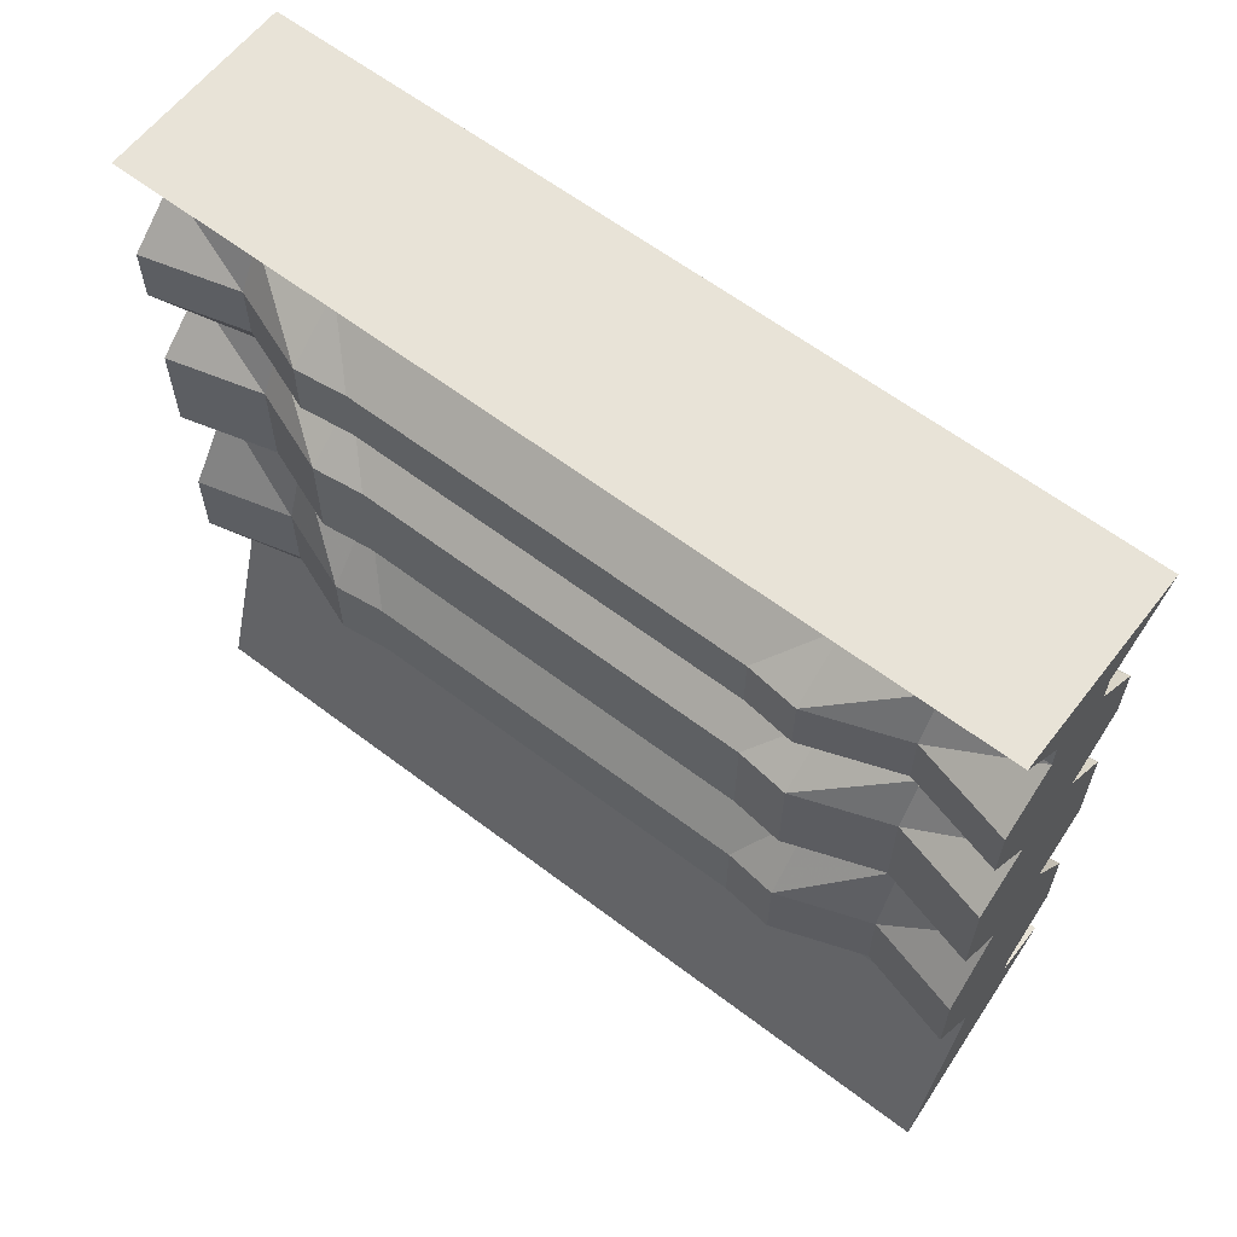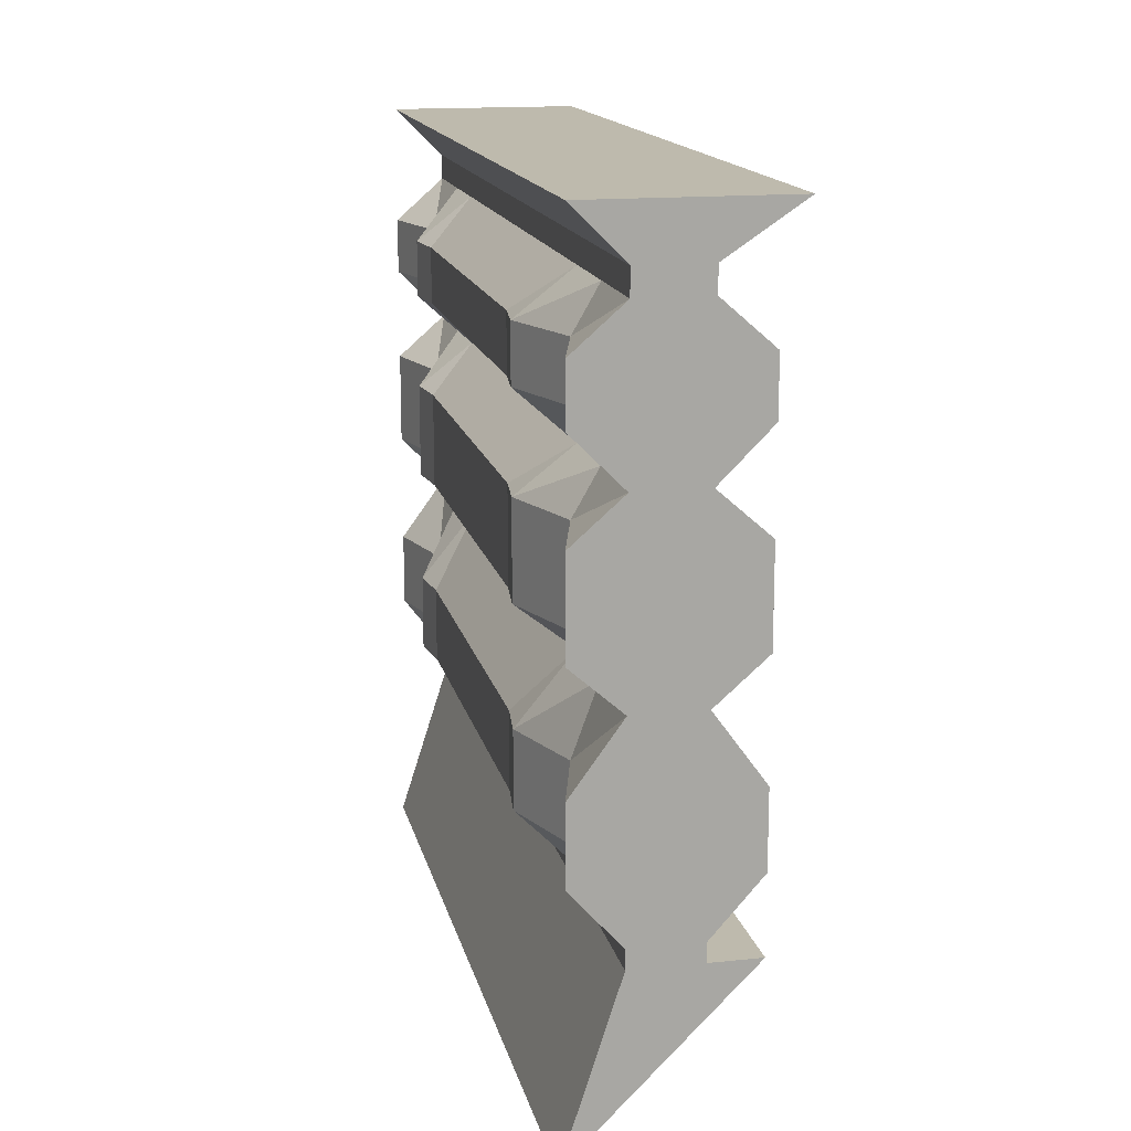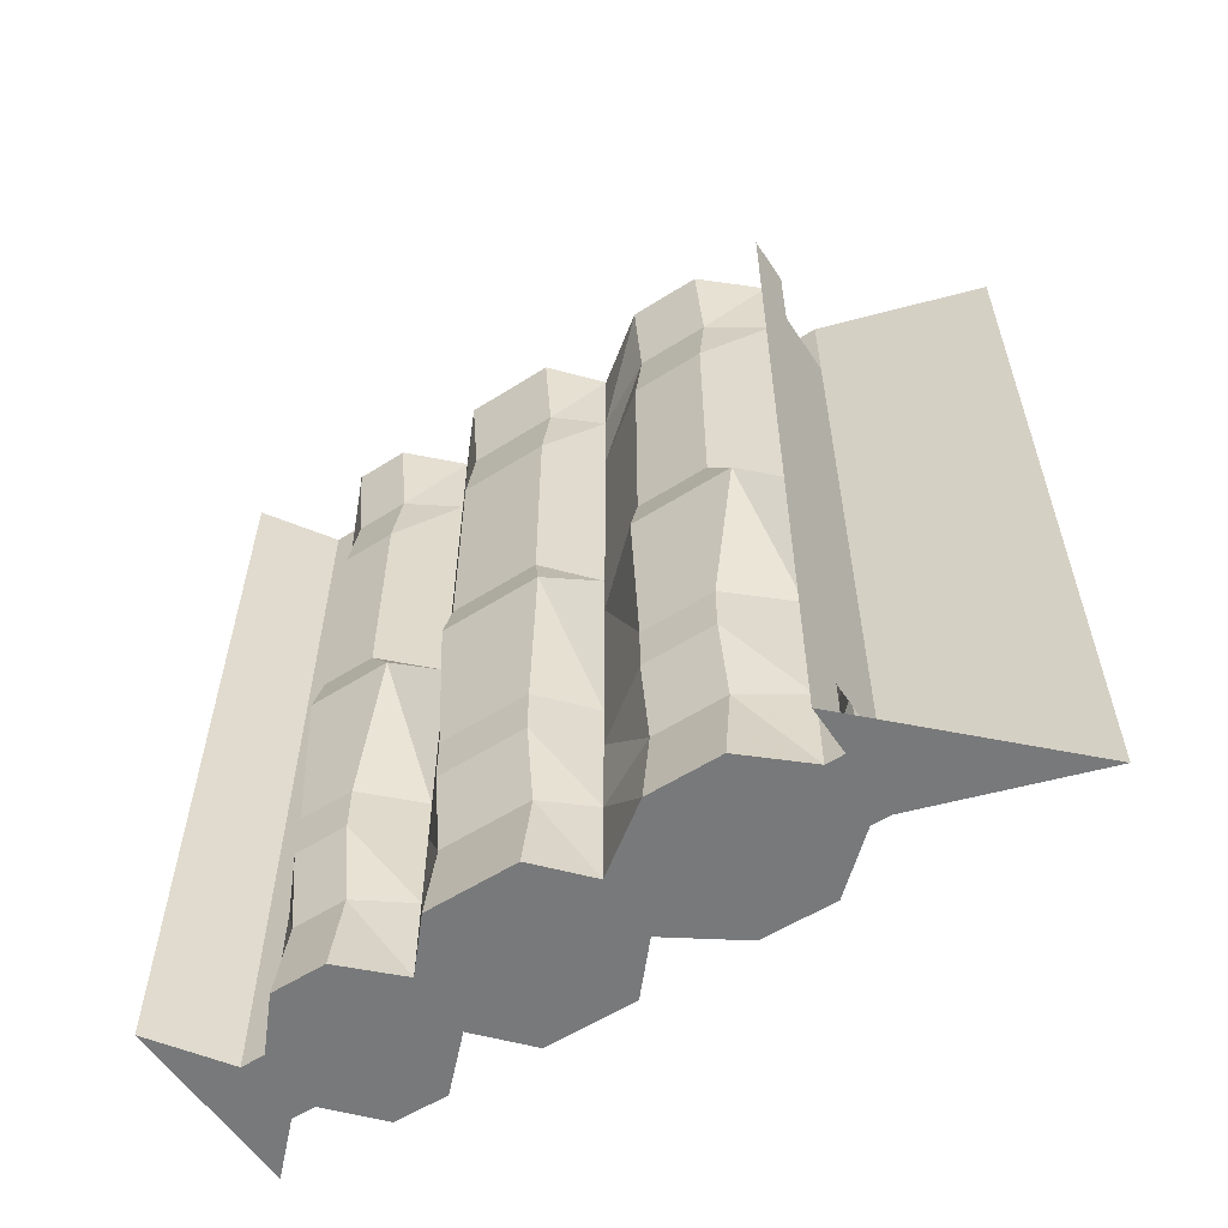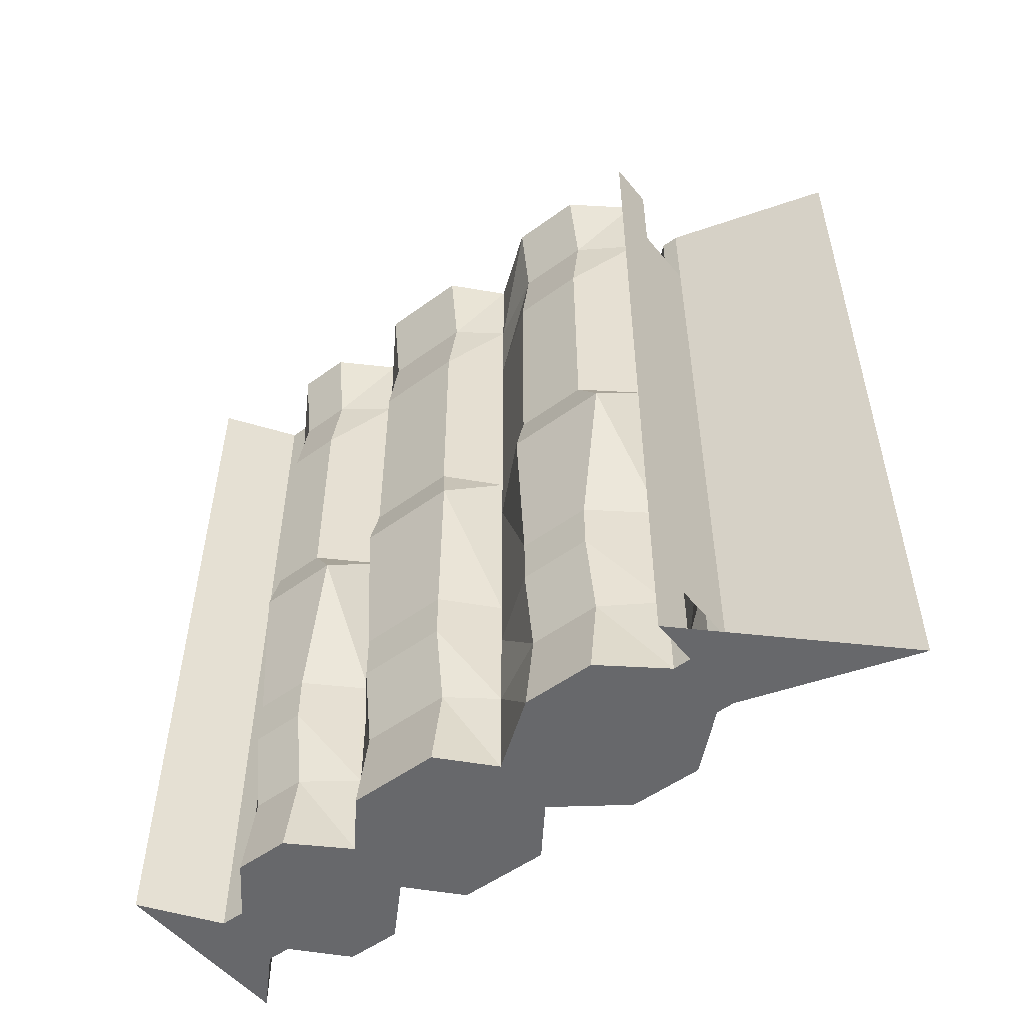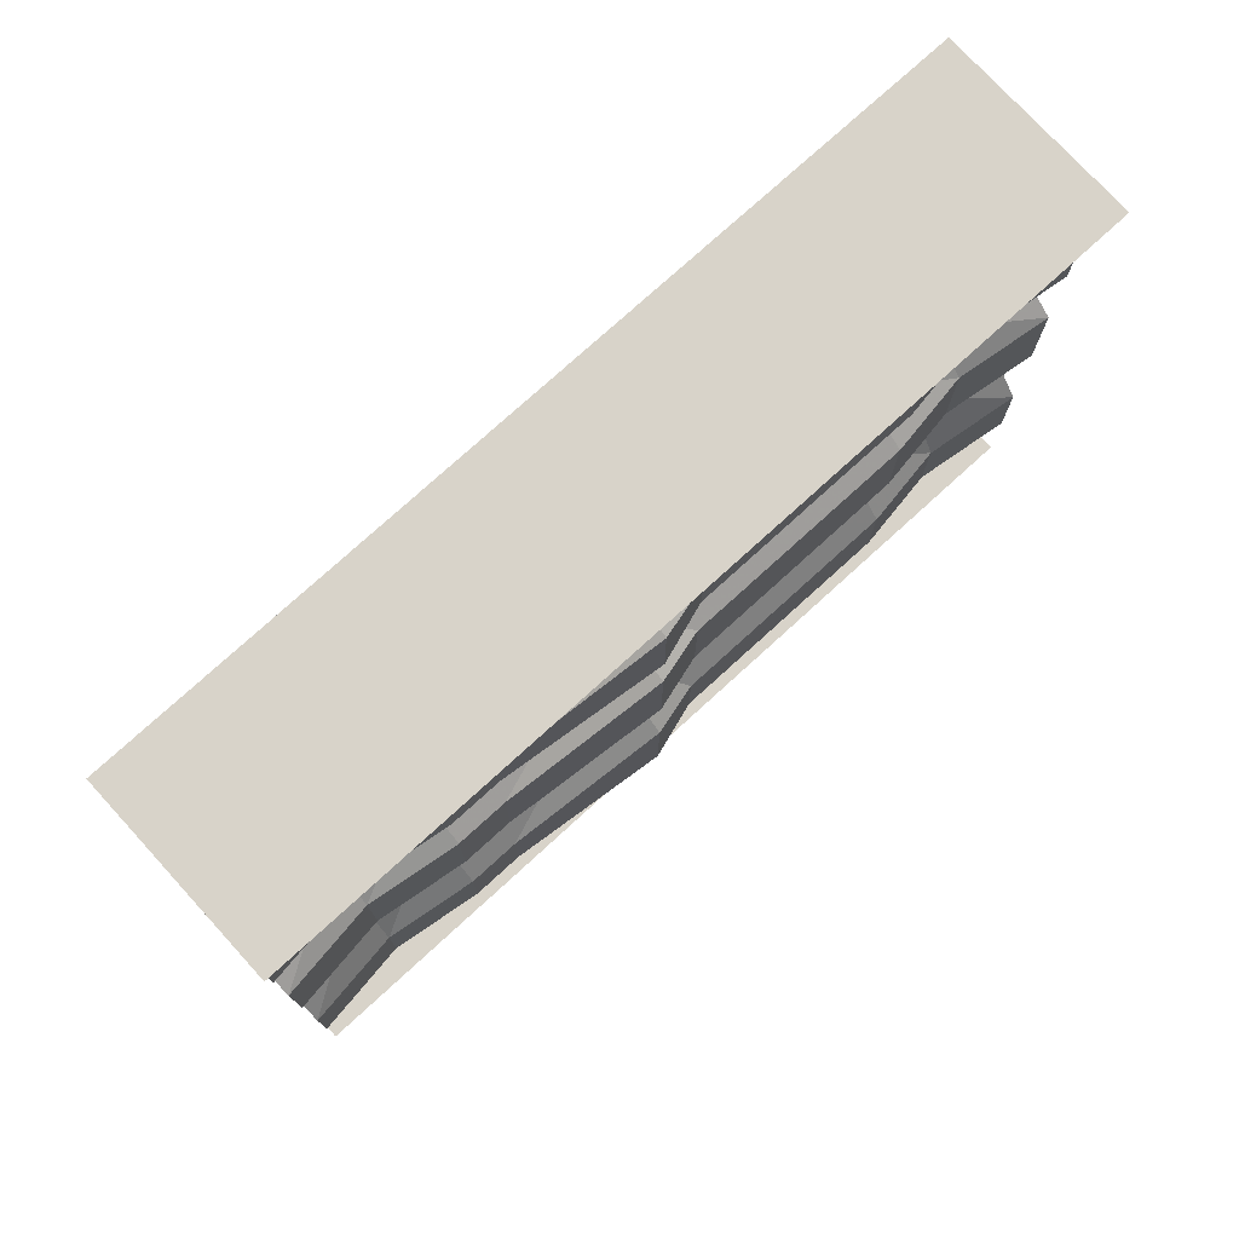
<metadata>
{"format":"obj","ext":"obj","renderer":"f3d","projection":"perspective","resolution":1024,"background":"white","views":[{"elev":61.6,"azim":-52.3,"up":"+Z"},{"elev":15.4,"azim":-12.4,"up":"+Z"},{"elev":-57.7,"azim":123.3,"up":"+Y"},{"elev":-52.5,"azim":128.2,"up":"+Y"},{"elev":75.8,"azim":47.6,"up":"+Z"}]}
</metadata>
<code>
v -0.4922 -1.062 0.5
v -0.4297 -1.062 0.4375
v -0.3438 -1.062 0.4375
v -0.25 -1.062 0.5
v -0.25 -0.9453 0.5
v -0.4922 -0.9453 0.5
v -0.4297 -0.9453 0.4375
v -0.4297 -1.062 0.4062
v -0.3438 -1.062 0.4062
v -0.3438 -0.9453 0.4062
v -0.3438 -0.9453 0.4375
v -0.3438 -0.1172 0.4375
v -0.25 -0.1172 0.5
v -0.4922 -0.1172 0.5
v -0.4297 -0.1172 0.4375
v -0.4297 0 0.4375
v -0.4297 0 0.4062
v -0.4297 -0.1172 0.4062
v -0.4922 0 0.5
v -0.25 0 0.5
v -0.3438 0 0.4375
v -0.3438 0 0.4062
v -0.3438 -0.1172 0.4062
v -0.2812 0 0.3516
v -0.2969 -0.1172 0.3516
v -0.2812 0 0.2812
v -0.3438 0 0.2188
v -0.2969 -0.1172 0.2812
v -0.3438 -0.1172 0.2188
v -0.2812 0 0.1641
v -0.2969 -0.1172 0.1641
v -0.2812 0 0.04688
v -0.3438 0 -0.007812
v -0.2969 -0.1172 0.04688
v -0.3438 -0.1172 -0.007812
v -0.2812 0 -0.09375
v -0.2969 -0.1172 -0.09375
v -0.2812 0 -0.1875
v -0.3438 0 -0.2578
v -0.2969 -0.1172 -0.1875
v -0.3438 -0.1172 -0.2578
v -0.3438 0 -0.2812
v -0.3438 -0.1172 -0.2812
v -0.2812 0 -0.2812
v -0.2812 -0.1172 -0.2812
v -0.3438 -0.9453 -0.2812
v -0.2812 -0.9453 -0.2812
v -0.3438 -1.062 -0.2812
v -0.2812 -1.062 -0.2812
v -0.4297 -1.062 -0.2812
v -0.5 -1.062 -0.5
v -0.4297 -0.9453 -0.2812
v -0.5 -0.9453 -0.5
v -0.4297 -0.1172 -0.2812
v -0.5 -0.1172 -0.5
v -0.4297 0 -0.2812
v -0.5 0 -0.5
v -0.4297 -0.9453 0.4062
v -0.4609 -0.9453 0.3516
v -0.4922 -1.062 0.3516
v -0.2812 -1.062 0.3516
v -0.2969 -0.9453 0.3516
v -0.3438 -0.8359 0.4062
v -0.2812 -0.8359 0.3516
v -0.3438 -0.7734 0.4062
v -0.2812 -0.7734 0.3516
v -0.3438 -0.5703 0.4062
v -0.2656 -0.5703 0.3516
v -0.2812 -0.5078 0.3516
v -0.3438 -0.5078 0.4062
v -0.2812 -0.2812 0.3516
v -0.3438 -0.2812 0.4062
v -0.2812 -0.2188 0.3516
v -0.3438 -0.2188 0.4062
v -0.4297 -0.1172 -0.2578
v -0.4297 0 -0.2578
v -0.3438 -1.062 -0.2578
v -0.4297 -1.062 -0.2578
v -0.4297 -0.9453 -0.2578
v -0.3438 -0.9453 -0.2578
v -0.2656 -0.5703 0.03125
v -0.2812 -0.7734 0.04688
v -0.3438 -0.7734 -0.007812
v -0.3438 -0.5703 -0.007812
v -0.3438 -0.5078 -0.007812
v -0.2812 -0.5078 0.04688
v -0.2656 -0.5703 0.1641
v -0.2812 -0.7734 0.1641
v -0.2812 -0.8359 0.04688
v -0.3438 -0.8359 -0.007812
v -0.2812 -0.8359 -0.09375
v -0.2812 -0.7734 -0.09375
v -0.2656 -0.5703 -0.09375
v -0.2812 -0.5078 -0.09375
v -0.2812 -0.2812 -0.09375
v -0.3438 -0.2812 -0.007812
v -0.2812 -0.2812 0.04688
v -0.2812 -0.5078 0.1641
v -0.3438 -0.5703 0.2188
v -0.3438 -0.7734 0.2188
v -0.2812 -0.8359 0.1641
v -0.2969 -0.9453 0.04688
v -0.3438 -0.9453 -0.007812
v -0.2969 -0.9453 -0.09375
v -0.2969 -0.9453 -0.1875
v -0.2812 -0.8359 -0.1875
v -0.2812 -0.7734 -0.1875
v -0.2656 -0.5703 -0.2266
v -0.2812 -0.5078 -0.1875
v -0.2812 -0.2812 -0.1875
v -0.2812 -0.2188 -0.1875
v -0.2812 -0.2188 -0.09375
v -0.3438 -0.2188 -0.007812
v -0.2812 -0.2188 0.04688
v -0.2812 -0.2812 0.1641
v -0.3438 -0.5078 0.2188
v -0.2656 -0.5703 0.2422
v -0.2812 -0.7734 0.2812
v -0.3438 -0.8359 0.2188
v -0.2969 -0.9453 0.1641
v -0.2812 -1.062 0.04688
v -0.3438 -1.062 -0.007812
v -0.2812 -1.062 -0.09375
v -0.2812 -1.062 -0.1875
v -0.3438 -0.8359 -0.2578
v -0.3438 -0.7734 -0.2578
v -0.3438 -0.5703 -0.2578
v -0.3438 -0.5078 -0.2578
v -0.3438 -0.2812 -0.2578
v -0.3438 -0.2188 -0.2578
v -0.2812 -0.2188 0.1641
v -0.3438 -0.2812 0.2188
v -0.2812 -0.5078 0.2812
v -0.2812 -0.8359 0.2812
v -0.3438 -0.9453 0.2188
v -0.2812 -1.062 0.1641
v -0.4297 -1.062 -0.007812
v -0.4922 -1.062 -0.09375
v -0.4922 -1.062 -0.1875
v -0.4922 -0.5703 0.1641
v -0.4922 -0.7734 0.1641
v -0.4297 -0.7734 0.2188
v -0.4297 -0.5703 0.2188
v -0.4297 -0.5078 0.2188
v -0.4922 -0.5078 0.1641
v -0.4922 -0.5703 0.04688
v -0.4922 -0.7734 0.04688
v -0.5 -0.8359 0.1641
v -0.4297 -0.8359 0.2188
v -0.5 -0.8359 0.2812
v -0.4922 -0.7734 0.2812
v -0.4922 -0.5703 0.2812
v -0.4922 -0.5078 0.2812
v -0.4922 -0.2812 0.2812
v -0.4297 -0.2812 0.2188
v -0.4922 -0.2812 0.1641
v -0.4922 -0.5078 0.04688
v -0.4297 -0.5703 -0.007812
v -0.4297 -0.7734 -0.007812
v -0.5 -0.8359 0.04688
v -0.4609 -0.9453 0.1641
v -0.4297 -0.9453 0.2188
v -0.4609 -0.9453 0.2812
v -0.5 -0.8359 0.3516
v -0.4922 -0.7734 0.3516
v -0.4922 -0.5703 0.3516
v -0.4922 -0.5078 0.3516
v -0.4922 -0.2812 0.3516
v -0.5 -0.2188 0.3516
v -0.5 -0.2188 0.2812
v -0.4297 -0.2188 0.2188
v -0.5 -0.2188 0.1641
v -0.4922 -0.2812 0.04688
v -0.4297 -0.5078 -0.007812
v -0.4922 -0.5703 -0.09375
v -0.4922 -0.7734 -0.09375
v -0.4297 -0.8359 -0.007812
v -0.4609 -0.9453 0.04688
v -0.4922 -1.062 0.1641
v -0.4297 -1.062 0.2188
v -0.4922 -1.062 0.2812
v -0.4297 -0.9453 -0.007812
v -0.4922 -1.062 0.04688
v -0.3438 -1.062 0.2188
v -0.2969 -0.9453 0.2812
v -0.2812 -1.062 0.2812
v -0.4297 -0.2812 -0.007812
v -0.4922 -0.5078 -0.09375
v -0.4922 -0.5703 -0.1875
v -0.4922 -0.7734 -0.1875
v -0.5 -0.8359 -0.09375
v -0.4609 -0.9453 -0.09375
v -0.4609 -0.9453 -0.1875
v -0.3438 -0.2188 0.2188
v -0.2812 -0.2812 0.2812
v -0.5 -0.2188 0.04688
v -0.4297 -0.2188 -0.007812
v -0.4609 -0.1172 0.1641
v -0.4609 -0.1172 0.04688
v -0.4297 -0.1172 -0.007812
v -0.5 -0.2188 -0.09375
v -0.4922 -0.2812 -0.09375
v -0.4922 -0.5078 -0.1875
v -0.4297 -0.5703 -0.2578
v -0.4297 -0.7734 -0.2578
v -0.5 -0.8359 -0.1875
v -0.4297 -0.8359 -0.2578
v -0.4297 -0.1172 0.2188
v -0.4609 -0.1172 0.2812
v -0.4922 0 0.2812
v -0.4297 0 0.2188
v -0.4922 0 0.1641
v -0.4922 0 0.04688
v -0.4297 0 -0.007812
v -0.4609 -0.1172 -0.09375
v -0.5 -0.2188 -0.1875
v -0.4922 -0.2812 -0.1875
v -0.4297 -0.5078 -0.2578
v -0.4297 -0.2812 -0.2578
v -0.4297 -0.2188 -0.2578
v -0.4609 -0.1172 -0.1875
v -0.4922 0 -0.1875
v -0.4922 0 -0.09375
v -0.4297 -0.7734 0.4062
v -0.4297 -0.5703 0.4062
v -0.4297 -0.5078 0.4062
v -0.4297 -0.2812 0.4062
v -0.4297 -0.2188 0.4062
v -0.4609 -0.1172 0.3516
v -0.4297 -0.8359 0.4062
v -0.2812 -0.2188 0.2812
v -0.4922 0 0.3516
f 1 2 3
f 1 3 4
f 1 4 5
f 1 5 6
f 1 6 2
f 2 6 7
f 2 7 8
f 2 8 3
f 3 8 9
f 3 9 10
f 3 10 11
f 3 11 4
f 4 11 5
f 5 11 12
f 5 12 13
f 5 13 6
f 6 13 14
f 6 14 7
f 7 14 15
f 7 15 11
f 11 15 12
f 16 17 18
f 16 18 15
f 16 15 19
f 19 15 14
f 19 14 20
f 20 14 13
f 20 13 21
f 21 13 12
f 21 12 22
f 22 12 23
f 22 23 24
f 24 23 25
f 24 25 26
f 24 26 27
f 27 26 28
f 27 28 29
f 27 29 30
f 30 29 31
f 30 31 32
f 30 32 33
f 33 32 34
f 33 34 35
f 33 35 36
f 36 35 37
f 36 37 38
f 36 38 39
f 39 38 40
f 39 40 41
f 39 41 42
f 42 41 43
f 42 43 44
f 44 43 45
f 45 43 46
f 45 46 47
f 47 46 48
f 47 48 49
f 49 48 50
f 49 50 51
f 51 50 52
f 51 52 53
f 53 52 54
f 53 54 55
f 55 54 56
f 55 56 57
f 7 58 8
f 8 58 59
f 8 59 60
f 8 60 61
f 8 61 9
f 9 61 10
f 10 61 62
f 10 62 63
f 63 62 64
f 65 66 67
f 67 66 68
f 70 69 71
f 70 71 72
f 74 73 25
f 74 25 23
f 54 75 76
f 54 76 56
f 50 48 77
f 50 77 78
f 50 78 79
f 50 79 52
f 46 80 77
f 46 77 48
f 52 46 43
f 52 43 54
f 81 82 83
f 81 83 84
f 81 87 82
f 82 87 88
f 83 92 84
f 84 92 93
f 85 94 95
f 85 95 96
f 85 96 86
f 86 96 97
f 86 97 98
f 87 99 88
f 88 99 100
f 89 101 102
f 89 102 103
f 89 103 90
f 90 103 104
f 90 104 91
f 91 104 105
f 91 105 106
f 92 107 93
f 93 107 108
f 94 109 110
f 94 110 95
f 97 115 98
f 98 115 116
f 99 117 100
f 100 117 118
f 101 119 120
f 101 120 102
f 102 120 121
f 102 121 122
f 102 122 103
f 103 122 123
f 103 123 104
f 104 123 124
f 104 124 105
f 105 124 77
f 105 77 80
f 105 80 106
f 106 80 125
f 107 126 108
f 108 126 127
f 109 128 129
f 109 129 110
f 111 130 41
f 111 41 40
f 111 40 112
f 112 40 37
f 112 37 113
f 113 37 35
f 113 35 114
f 114 35 34
f 114 34 131
f 115 132 116
f 116 132 133
f 117 68 118
f 118 68 66
f 119 134 135
f 119 135 120
f 120 135 136
f 120 136 121
f 121 136 122
f 122 136 137
f 122 137 123
f 123 137 138
f 123 138 139
f 123 139 78
f 123 78 77
f 123 77 124
f 140 141 142
f 140 142 143
f 140 146 141
f 141 146 147
f 142 151 143
f 143 151 152
f 144 153 154
f 144 154 155
f 144 155 145
f 145 155 156
f 145 156 157
f 146 158 147
f 147 158 159
f 148 160 161
f 148 161 162
f 148 162 149
f 149 162 163
f 149 163 150
f 150 163 59
f 150 59 164
f 151 165 152
f 152 165 166
f 153 167 168
f 153 168 154
f 156 173 157
f 157 173 174
f 158 175 159
f 159 175 176
f 160 177 178
f 160 178 161
f 161 178 179
f 161 179 180
f 161 180 162
f 162 180 181
f 162 181 163
f 163 181 60
f 163 60 59
f 177 182 178
f 178 182 183
f 178 183 179
f 179 183 136
f 179 136 180
f 180 136 184
f 180 184 61
f 180 61 181
f 181 61 60
f 182 137 183
f 183 137 136
f 135 184 136
f 184 135 185
f 184 185 186
f 184 186 61
f 61 186 62
f 62 186 185
f 62 185 64
f 64 185 134
f 173 187 174
f 174 187 188
f 175 189 176
f 176 189 190
f 177 191 182
f 182 191 192
f 182 192 137
f 137 192 138
f 138 192 193
f 138 193 139
f 139 193 79
f 139 79 78
f 132 195 133
f 133 195 69
f 196 172 198
f 196 198 199
f 196 199 197
f 197 199 200
f 197 200 201
f 187 202 188
f 188 202 203
f 189 204 190
f 190 204 205
f 191 206 192
f 192 206 193
f 193 206 207
f 193 207 79
f 31 29 194
f 31 194 131
f 31 131 34
f 31 34 32
f 208 198 172
f 208 172 171
f 208 171 209
f 208 209 210
f 208 210 211
f 208 211 198
f 198 211 212
f 198 212 199
f 199 212 213
f 199 213 200
f 200 213 214
f 200 214 215
f 200 215 201
f 201 215 216
f 202 217 203
f 203 217 218
f 217 219 218
f 220 216 221
f 220 221 75
f 75 221 222
f 75 222 76
f 215 221 216
f 221 215 223
f 221 223 222
f 214 223 215
f 38 37 40
f 166 165 224
f 166 224 225
f 167 226 227
f 167 227 168
f 169 228 18
f 169 18 229
f 169 229 170
f 170 229 209
f 170 209 171
f 134 185 135
f 164 59 58
f 164 58 230
f 195 71 69
f 73 231 28
f 73 28 25
f 25 28 26
f 231 194 29
f 231 29 28
f 17 232 229
f 17 229 18
f 232 210 209
f 232 209 229
f 63 64 65
f 65 64 66
f 67 68 69
f 67 69 70
f 72 71 73
f 72 73 74
f 81 84 85
f 81 85 86
f 81 86 87
f 82 88 89
f 82 89 90
f 82 90 83
f 83 90 91
f 83 91 92
f 84 93 94
f 84 94 85
f 86 98 87
f 87 98 99
f 88 100 101
f 88 101 89
f 91 106 92
f 92 106 107
f 93 108 109
f 93 109 94
f 95 110 111
f 95 111 112
f 95 112 96
f 96 112 113
f 96 113 97
f 97 113 114
f 97 114 115
f 98 116 99
f 99 116 117
f 100 118 119
f 100 119 101
f 106 125 107
f 107 125 126
f 108 127 128
f 108 128 109
f 110 129 130
f 110 130 111
f 114 131 115
f 115 131 132
f 116 133 117
f 117 133 68
f 118 66 134
f 118 134 119
f 140 143 144
f 140 144 145
f 140 145 146
f 141 147 148
f 141 148 149
f 141 149 142
f 142 149 150
f 142 150 151
f 143 152 153
f 143 153 144
f 145 157 146
f 146 157 158
f 147 159 160
f 147 160 148
f 150 164 151
f 151 164 165
f 152 166 167
f 152 167 153
f 154 168 169
f 154 169 170
f 154 170 155
f 155 170 171
f 155 171 156
f 156 171 172
f 156 172 173
f 157 174 158
f 158 174 175
f 159 176 177
f 159 177 160
f 64 134 66
f 174 188 175
f 175 188 189
f 176 190 191
f 176 191 177
f 131 194 132
f 132 194 195
f 133 69 68
f 196 197 187
f 196 187 173
f 196 173 172
f 197 201 202
f 197 202 187
f 188 203 189
f 189 203 204
f 190 205 206
f 190 206 191
f 201 216 217
f 201 217 202
f 203 218 204
f 205 207 206
f 219 217 216
f 219 216 220
f 166 225 226
f 166 226 167
f 168 227 228
f 168 228 169
f 165 164 230
f 165 230 224
f 71 195 231
f 71 231 73
f 194 231 195
f 52 79 75
f 52 75 54
f 80 46 43
f 80 43 41
f 10 23 12
f 10 12 11
f 7 15 18
f 7 18 58

</code>
